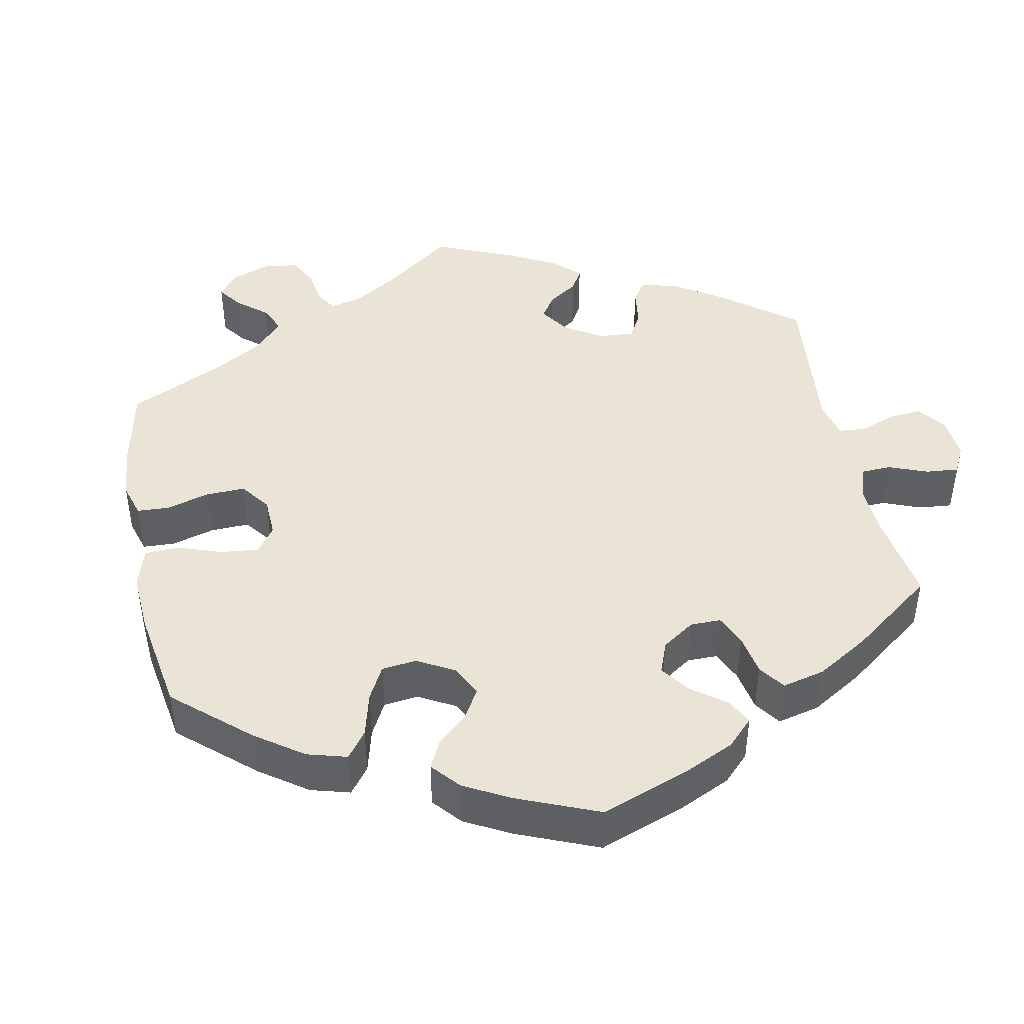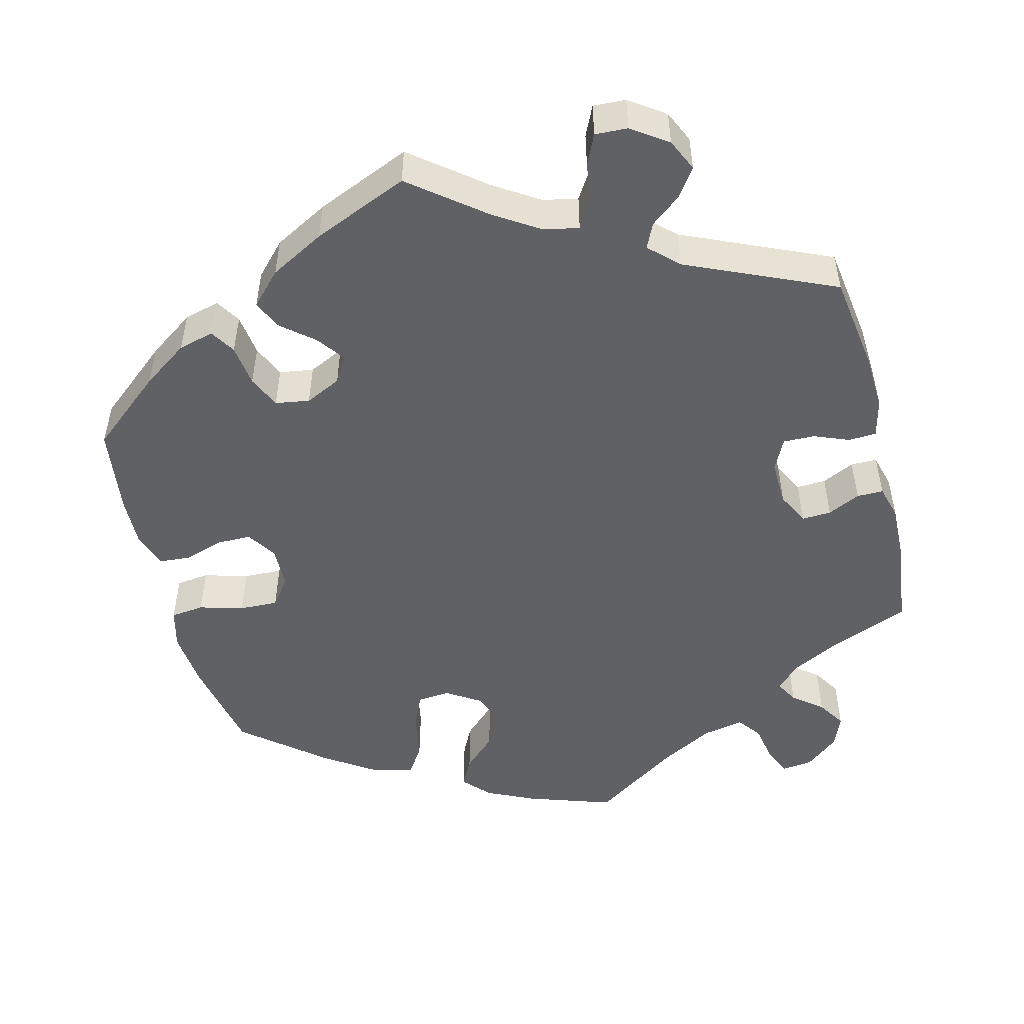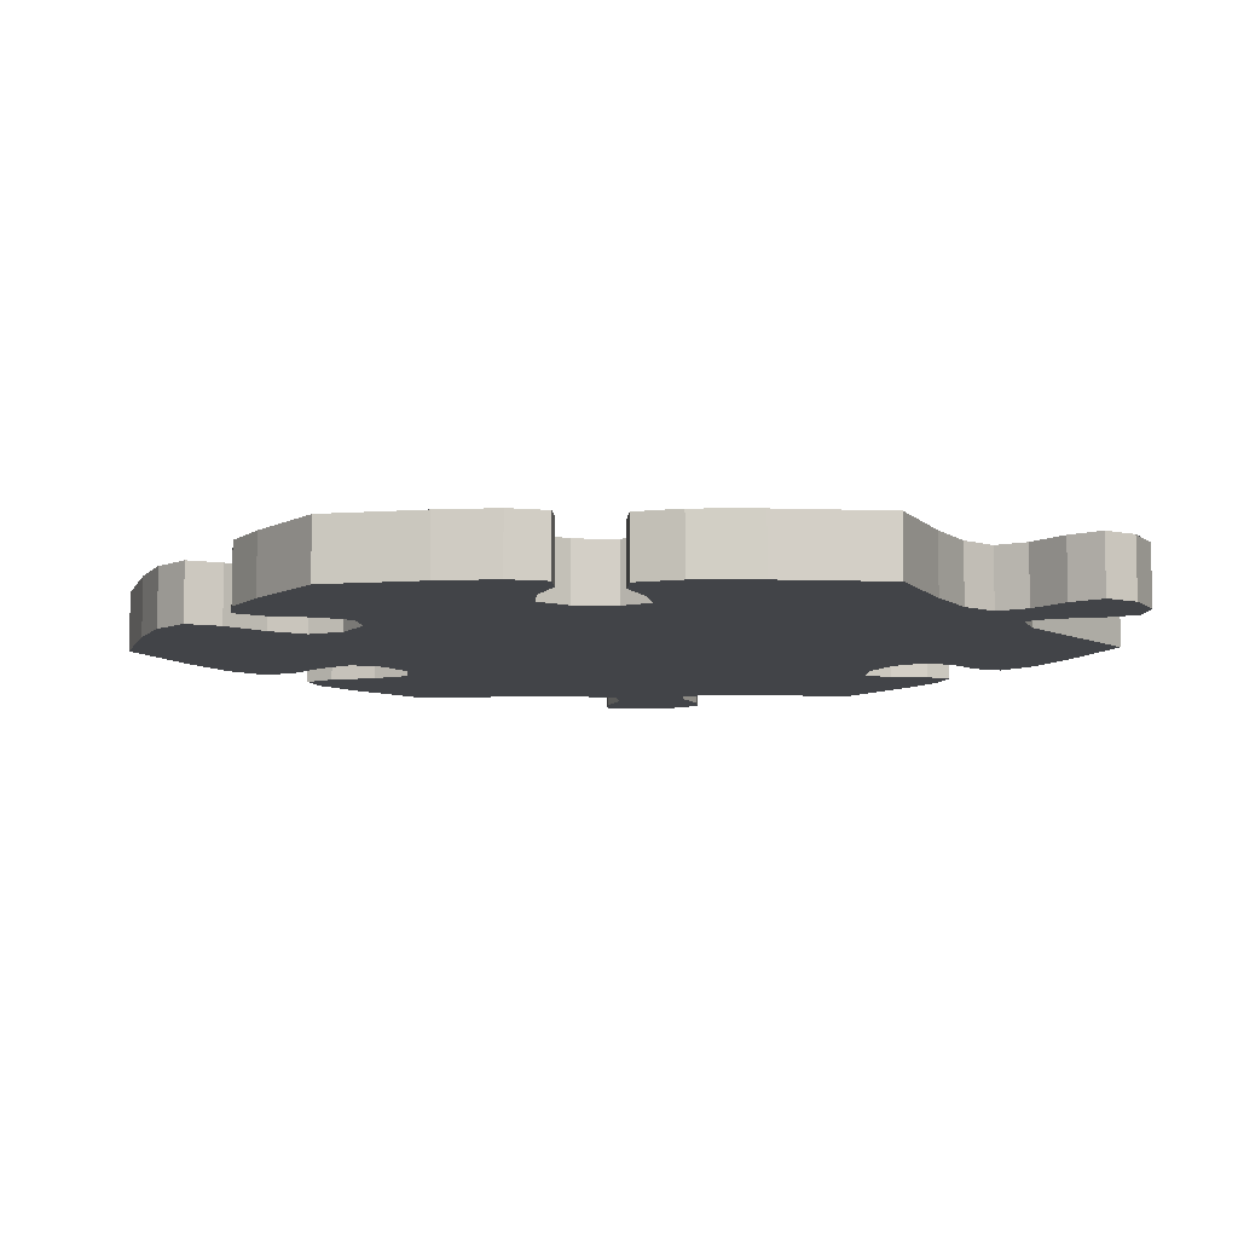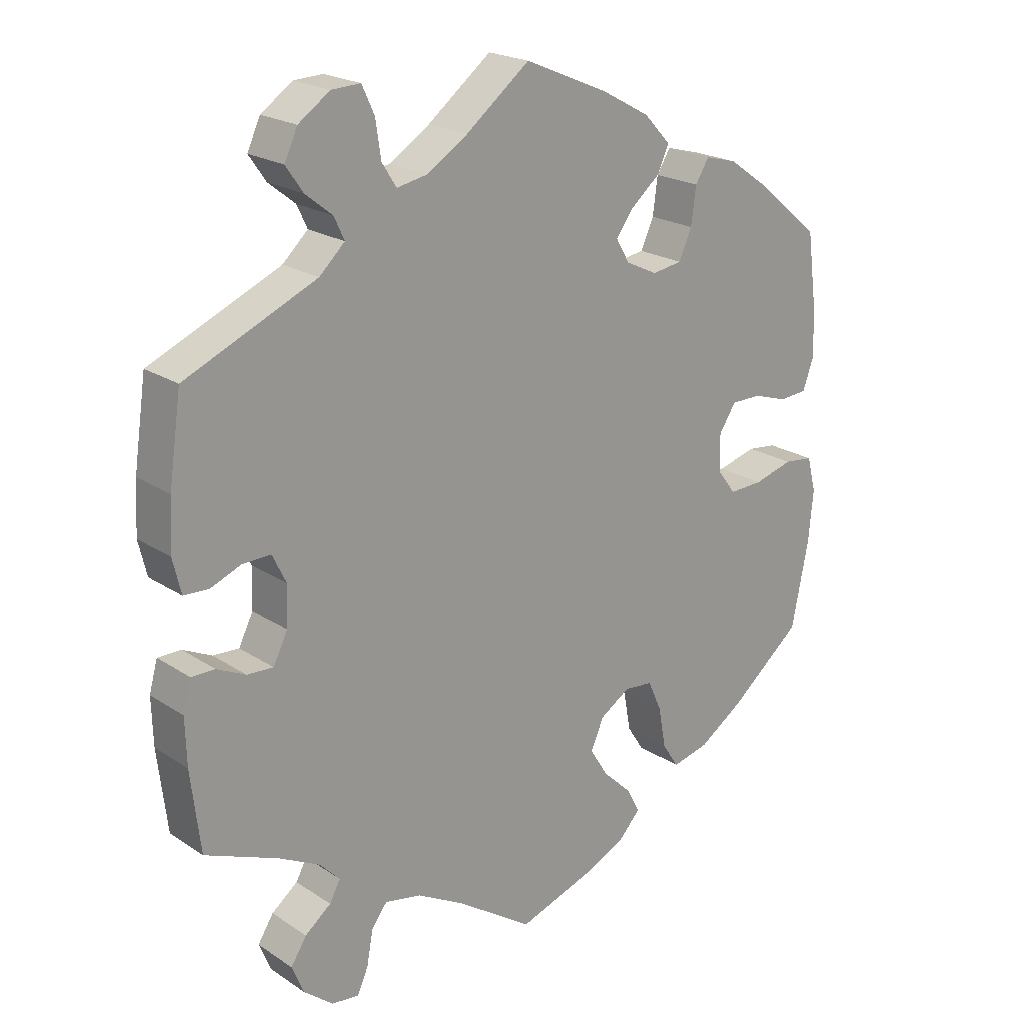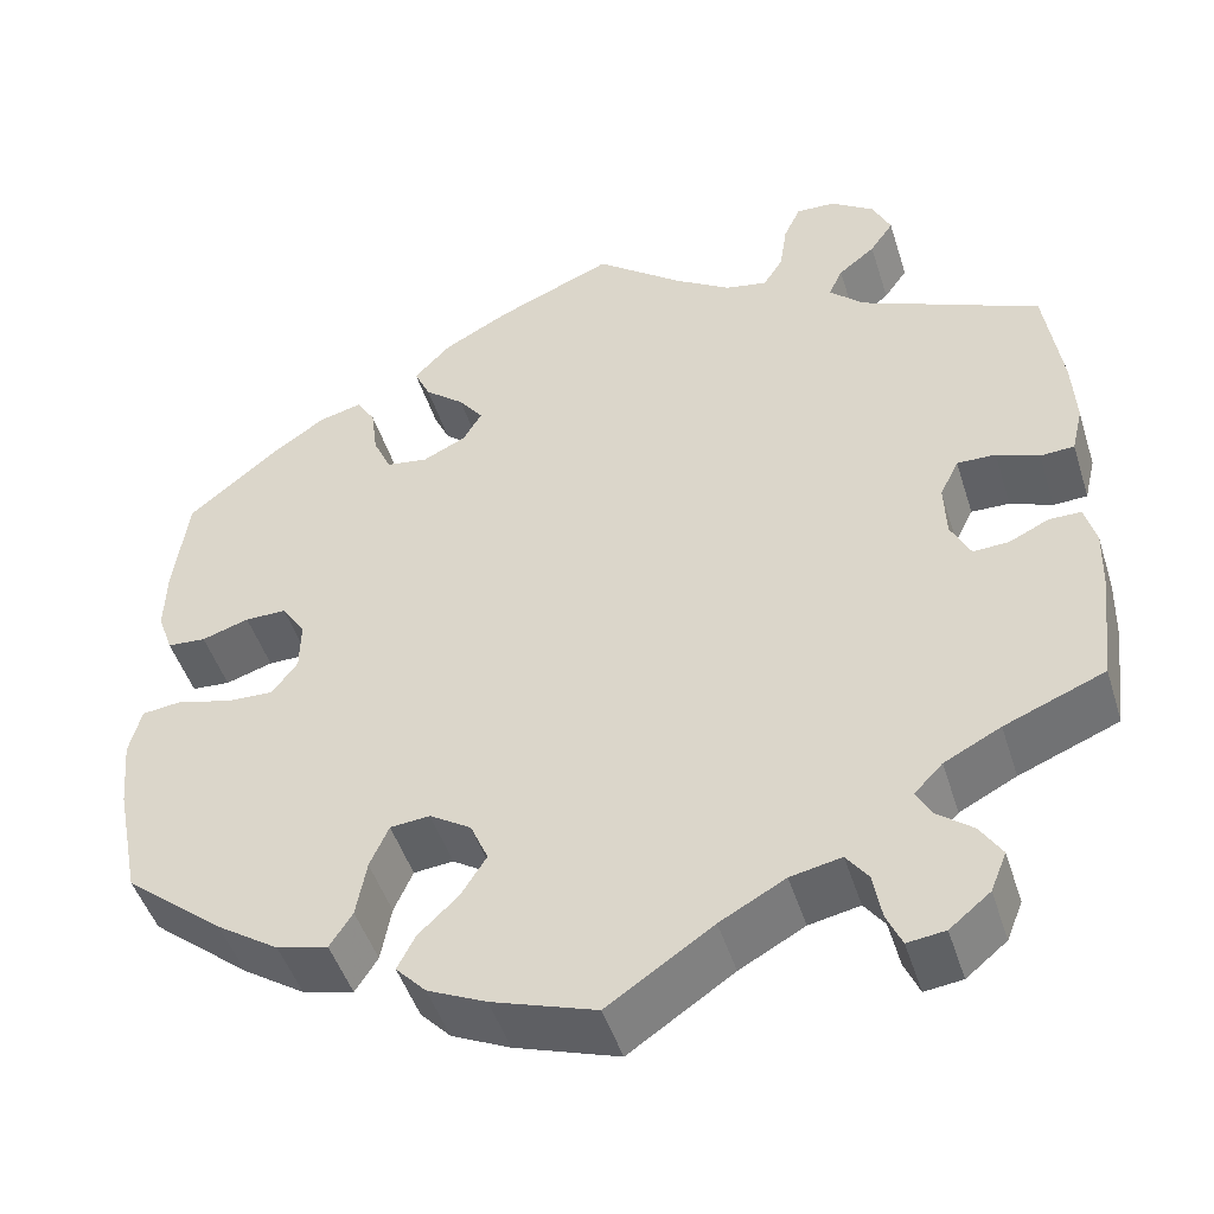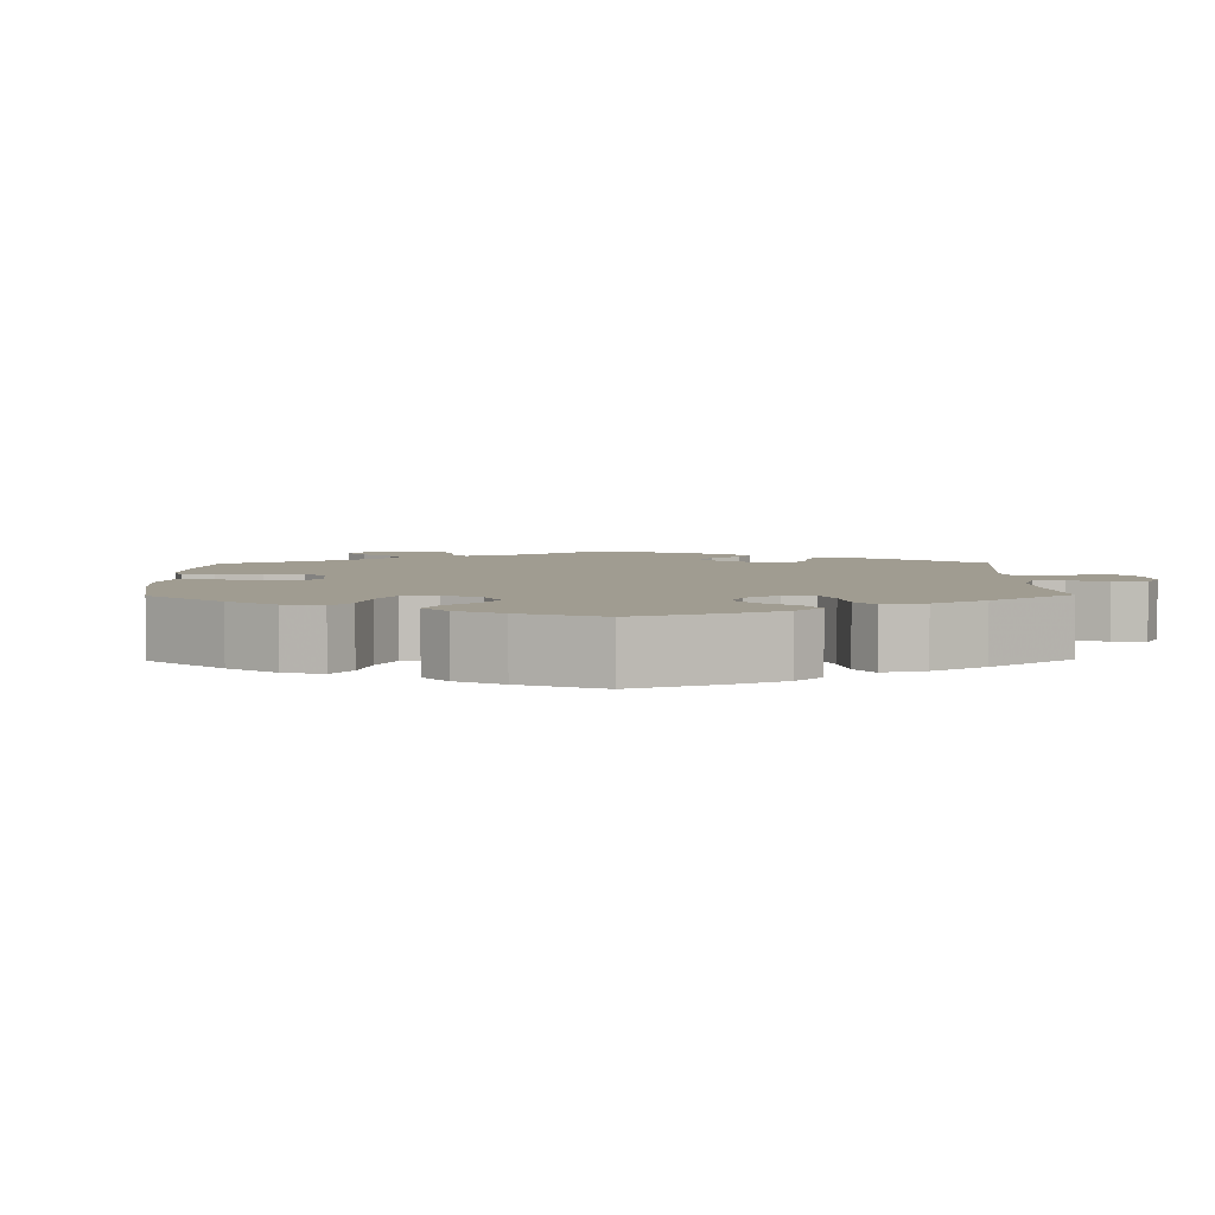
<metadata>
{"format":"obj","ext":"obj","renderer":"f3d","projection":"perspective","resolution":1024,"background":"white","views":[{"elev":43.8,"azim":-71.3,"up":"+Y"},{"elev":-50.3,"azim":14.2,"up":"+Y"},{"elev":-8.1,"azim":-28.2,"up":"+Y"},{"elev":21.2,"azim":139.2,"up":"+Z"},{"elev":-47.6,"azim":17.3,"up":"+Z"},{"elev":4.4,"azim":-60.8,"up":"+Y"}]}
</metadata>
<code>
v -0.526 0.07 -0.164
v -0.533 0.07 -0.089
v -0.52 0.07 -0.038
v -0.477 0.07 -0.033
v -0.42 0.07 -0.049
v -0.37 0.07 -0.051
v -0.343 0.07 -0.015
v -0.342 0.07 0.039
v -0.367 0.07 0.077
v -0.411 0.07 0.077
v -0.461 0.07 0.061
v -0.502 0.07 0.064
v -0.518 0.07 0.109
v -0.516 0.07 0.176
v -0.501 0.07 0.288
v -0.408 0.07 0.365
v -0.349 0.07 0.406
v -0.303 0.07 0.418
v -0.283 0.07 0.386
v -0.276 0.07 0.332
v -0.257 0.07 0.29
v -0.213 0.07 0.283
v -0.167 0.07 0.305
v -0.147 0.07 0.339
v -0.173 0.07 0.374
v -0.215 0.07 0.409
v -0.232 0.07 0.446
v -0.193 0.07 0.487
v -0.123 0.07 0.525
v 0 0.07 0.577
v 0.093 0.07 0.504
v 0.152 0.07 0.466
v 0.197 0.07 0.457
v 0.218 0.07 0.49
v 0.226 0.07 0.543
v 0.244 0.07 0.582
v 0.286 0.07 0.58
v 0.332 0.07 0.548
v 0.351 0.07 0.507
v 0.326 0.07 0.471
v 0.287 0.07 0.44
v 0.272 0.07 0.408
v 0.309 0.07 0.373
v 0.5 0.07 0.289
v 0.518 0.07 0.166
v 0.522 0.07 0.093
v 0.51 0.07 0.043
v 0.474 0.07 0.041
v 0.429 0.07 0.059
v 0.388 0.07 0.06
v 0.368 0.07 0.019
v 0.37 0.07 -0.039
v 0.391 0.07 -0.081
v 0.429 0.07 -0.079
v 0.471 0.07 -0.059
v 0.505 0.07 -0.059
v 0.517 0.07 -0.103
v 0.515 0.07 -0.171
v 0.501 0.07 -0.289
v 0.395 0.07 -0.332
v 0.335 0.07 -0.363
v 0.305 0.07 -0.394
v 0.321 0.07 -0.423
v 0.359 0.07 -0.453
v 0.382 0.07 -0.489
v 0.365 0.07 -0.531
v 0.322 0.07 -0.566
v 0.282 0.07 -0.571
v 0.266 0.07 -0.535
v 0.257 0.07 -0.485
v 0.234 0.07 -0.454
v 0.18 0.07 -0.465
v 0.111 0.07 -0.503
v 0 0.07 -0.578
v -0.11 0.07 -0.541
v -0.172 0.07 -0.512
v -0.204 0.07 -0.478
v -0.185 0.07 -0.441
v -0.143 0.07 -0.401
v -0.116 0.07 -0.358
v -0.135 0.07 -0.314
v -0.179 0.07 -0.286
v -0.221 0.07 -0.29
v -0.241 0.07 -0.335
v -0.252 0.07 -0.395
v -0.276 0.07 -0.432
v -0.33 0.07 -0.419
v -0.396 0.07 -0.375
v -0.501 0.07 -0.289
v -0.526 0 -0.164
v -0.533 0 -0.089
v -0.52 0 -0.038
v -0.477 0 -0.033
v -0.42 0 -0.049
v -0.37 0 -0.051
v -0.343 0 -0.015
v -0.342 0 0.039
v -0.367 0 0.077
v -0.411 0 0.077
v -0.461 0 0.061
v -0.502 0 0.064
v -0.518 0 0.109
v -0.516 0 0.176
v -0.501 0 0.288
v -0.408 0 0.365
v -0.349 0 0.406
v -0.303 0 0.418
v -0.283 0 0.386
v -0.276 0 0.332
v -0.257 0 0.29
v -0.213 0 0.283
v -0.167 0 0.305
v -0.147 0 0.339
v -0.173 0 0.374
v -0.215 0 0.409
v -0.232 0 0.446
v -0.193 0 0.487
v -0.123 0 0.525
v 0 0 0.577
v 0.093 0 0.504
v 0.152 0 0.466
v 0.197 0 0.457
v 0.218 0 0.49
v 0.226 0 0.543
v 0.244 0 0.582
v 0.286 0 0.58
v 0.332 0 0.548
v 0.351 0 0.507
v 0.326 0 0.471
v 0.287 0 0.44
v 0.272 0 0.408
v 0.309 0 0.373
v 0.5 0 0.289
v 0.518 0 0.166
v 0.522 0 0.093
v 0.51 0 0.043
v 0.474 0 0.041
v 0.429 0 0.059
v 0.388 0 0.06
v 0.368 0 0.019
v 0.37 0 -0.039
v 0.391 0 -0.081
v 0.429 0 -0.079
v 0.471 0 -0.059
v 0.505 0 -0.059
v 0.517 0 -0.103
v 0.515 0 -0.171
v 0.501 0 -0.289
v 0.395 0 -0.332
v 0.335 0 -0.363
v 0.305 0 -0.394
v 0.321 0 -0.423
v 0.359 0 -0.453
v 0.382 0 -0.489
v 0.365 0 -0.531
v 0.322 0 -0.566
v 0.282 0 -0.571
v 0.266 0 -0.535
v 0.257 0 -0.485
v 0.234 0 -0.454
v 0.18 0 -0.465
v 0.111 0 -0.503
v 0 0 -0.578
v -0.11 0 -0.541
v -0.172 0 -0.512
v -0.204 0 -0.478
v -0.185 0 -0.441
v -0.143 0 -0.401
v -0.116 0 -0.358
v -0.135 0 -0.314
v -0.179 0 -0.286
v -0.221 0 -0.29
v -0.241 0 -0.335
v -0.252 0 -0.395
v -0.276 0 -0.432
v -0.33 0 -0.419
v -0.396 0 -0.375
v -0.501 0 -0.289
f 84 85 86 87
f 83 84 87 88
f 76 77 78 79
f 76 79 80
f 73 74 75 76
f 72 73 76 80
f 71 72 80 81
f 67 68 69 70
f 67 70 71
f 66 67 71
f 63 64 65 66
f 62 63 66 71
f 61 62 71 81
f 57 58 59 60
f 54 55 56 57
f 53 54 57 60
f 52 53 60 61
f 46 47 48 49
f 46 49 50
f 43 44 45 46
f 42 43 46 50
f 38 39 40 41
f 38 41 42
f 37 38 42
f 34 35 36 37
f 33 34 37 42
f 32 33 42 50
f 28 29 30 31
f 25 26 27 28
f 24 25 28 31
f 23 24 31 32
f 17 18 19 20
f 17 20 21
f 16 17 21
f 15 16 21
f 14 15 21 22
f 10 11 12 13
f 9 10 13 14
f 2 3 4 5
f 2 5 6
f 1 2 6
f 83 88 89 1
f 52 61 81 82
f 51 52 82 83
f 23 32 50 51
f 22 23 51 83
f 9 14 22
f 8 9 22
f 7 8 22 83
f 6 7 83
f 1 6 83
f 176 175 174 173
f 177 176 173 172
f 168 167 166 165
f 169 168 165
f 165 164 163 162
f 169 165 162 161
f 170 169 161 160
f 159 158 157 156
f 160 159 156
f 160 156 155
f 155 154 153 152
f 160 155 152 151
f 170 160 151 150
f 149 148 147 146
f 146 145 144 143
f 149 146 143 142
f 150 149 142 141
f 138 137 136 135
f 139 138 135
f 135 134 133 132
f 139 135 132 131
f 130 129 128 127
f 131 130 127
f 131 127 126
f 126 125 124 123
f 131 126 123 122
f 139 131 122 121
f 120 119 118 117
f 117 116 115 114
f 120 117 114 113
f 121 120 113 112
f 109 108 107 106
f 110 109 106
f 110 106 105
f 110 105 104
f 111 110 104 103
f 102 101 100 99
f 103 102 99 98
f 94 93 92 91
f 95 94 91
f 95 91 90
f 90 178 177 172
f 171 170 150 141
f 172 171 141 140
f 140 139 121 112
f 172 140 112 111
f 111 103 98
f 111 98 97
f 172 111 97 96
f 172 96 95
f 172 95 90
f 1 90 91 2
f 2 91 92 3
f 3 92 93 4
f 4 93 94 5
f 5 94 95 6
f 6 95 96 7
f 7 96 97 8
f 8 97 98 9
f 9 98 99 10
f 10 99 100 11
f 11 100 101 12
f 12 101 102 13
f 13 102 103 14
f 14 103 104 15
f 15 104 105 16
f 16 105 106 17
f 17 106 107 18
f 18 107 108 19
f 19 108 109 20
f 20 109 110 21
f 21 110 111 22
f 22 111 112 23
f 23 112 113 24
f 24 113 114 25
f 25 114 115 26
f 26 115 116 27
f 27 116 117 28
f 28 117 118 29
f 29 118 119 30
f 30 119 120 31
f 31 120 121 32
f 32 121 122 33
f 33 122 123 34
f 34 123 124 35
f 35 124 125 36
f 36 125 126 37
f 37 126 127 38
f 38 127 128 39
f 39 128 129 40
f 40 129 130 41
f 41 130 131 42
f 42 131 132 43
f 43 132 133 44
f 44 133 134 45
f 45 134 135 46
f 46 135 136 47
f 47 136 137 48
f 48 137 138 49
f 49 138 139 50
f 50 139 140 51
f 51 140 141 52
f 52 141 142 53
f 53 142 143 54
f 54 143 144 55
f 55 144 145 56
f 56 145 146 57
f 57 146 147 58
f 58 147 148 59
f 59 148 149 60
f 60 149 150 61
f 61 150 151 62
f 62 151 152 63
f 63 152 153 64
f 64 153 154 65
f 65 154 155 66
f 66 155 156 67
f 67 156 157 68
f 68 157 158 69
f 69 158 159 70
f 70 159 160 71
f 71 160 161 72
f 72 161 162 73
f 73 162 163 74
f 74 163 164 75
f 75 164 165 76
f 76 165 166 77
f 77 166 167 78
f 78 167 168 79
f 79 168 169 80
f 80 169 170 81
f 81 170 171 82
f 82 171 172 83
f 83 172 173 84
f 84 173 174 85
f 85 174 175 86
f 86 175 176 87
f 87 176 177 88
f 88 177 178 89
f 89 178 90 1

</code>
